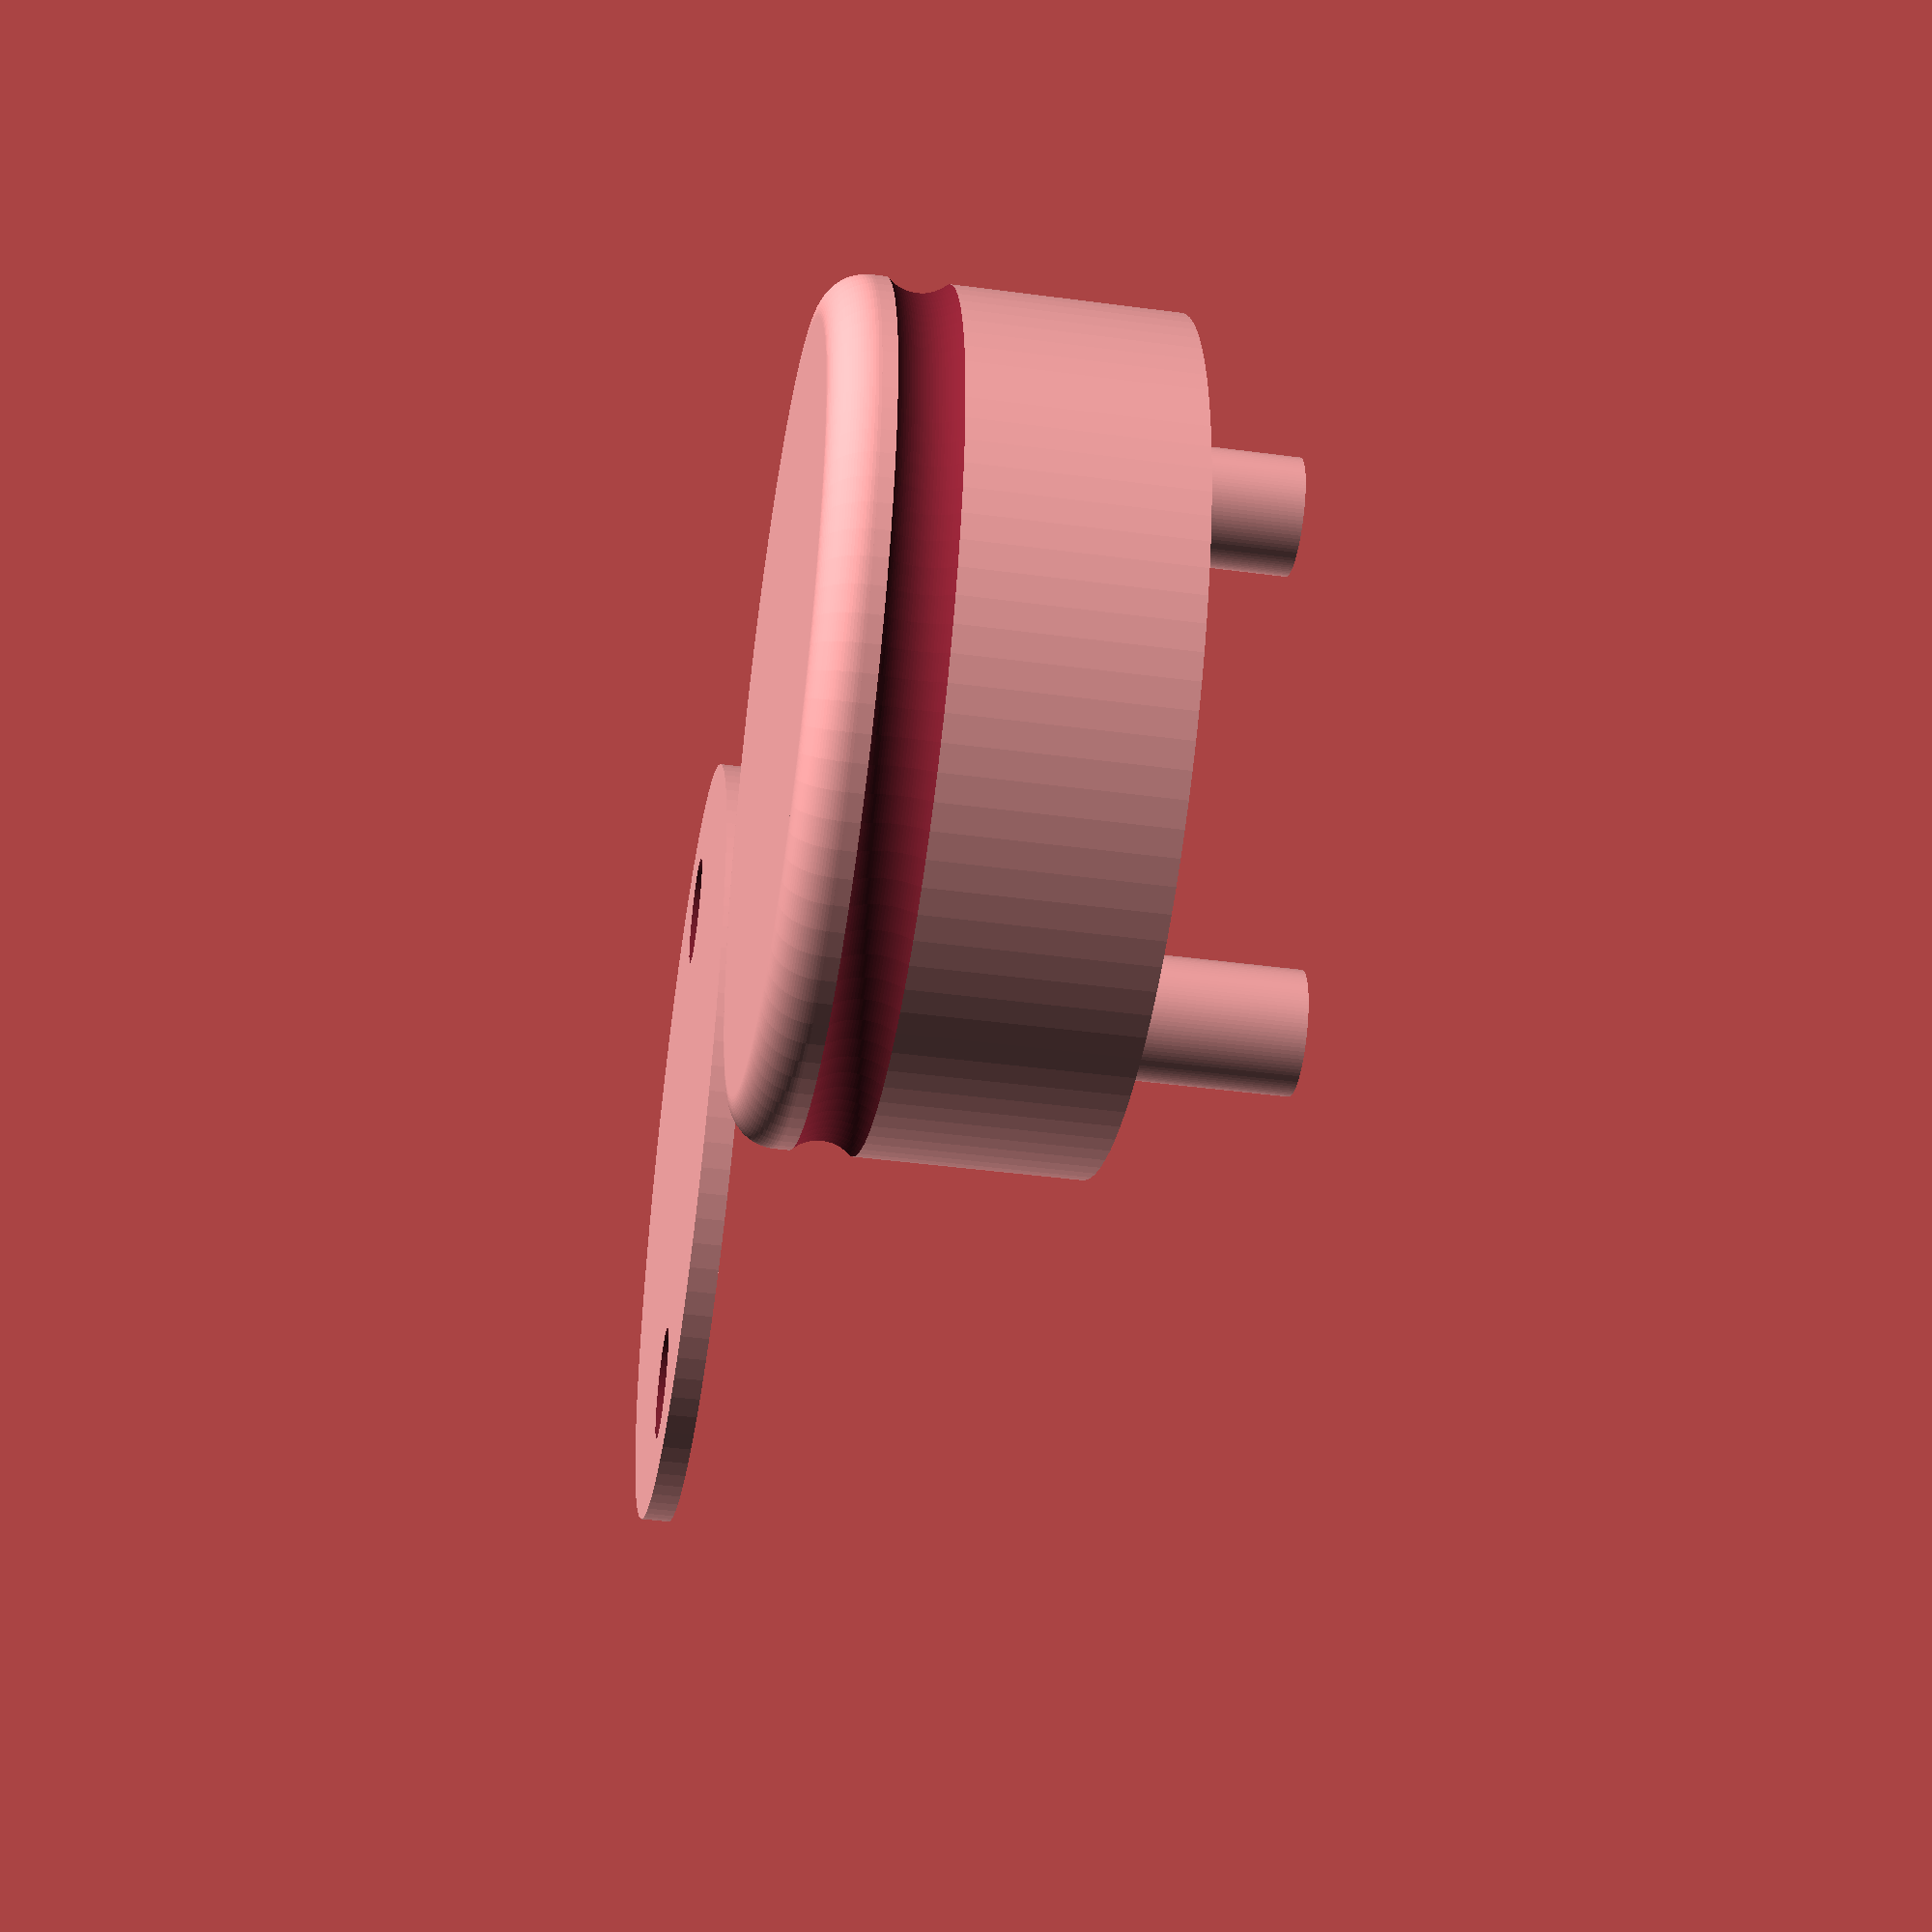
<openscad>
//zacatek-0:08
//konec - 0:37
//variables

/* [Hidden] */
//fragment number
$fn = 100;

/* [Main] */
//thickness of desks in mm
thickness_of_desks = 4;
//diameter of handle 
diameter = 25; 
secure_filament_thickness = 4; //[3:5]

difference(){
union(){    
cylinder(h=5, d=diameter);  
translate([0,0,1.5])
cylinder(h=10, d=diameter+3);
translate([0,0,1.5])rotate_extrude()translate([diameter/2,0,0])circle(d=3);}
translate([0,0,3])rotate_extrude()translate([diameter/2+2.6,0,0])circle(d=3);}
difference(){
translate([diameter+4,0,0])cylinder(h=1, d=diameter+3);
translate([diameter+4,10,-1])
cylinder(h=thickness_of_desks+3, d=secure_filament_thickness);
translate([diameter+4,-10,-1])
cylinder(h=thickness_of_desks+3, d=secure_filament_thickness);
}
translate([0,10,10])
cylinder(h=thickness_of_desks+3, d=secure_filament_thickness);
translate([0,-10,10])
cylinder(h=thickness_of_desks+3, d=secure_filament_thickness);
</openscad>
<views>
elev=42.7 azim=348.3 roll=261.0 proj=p view=solid
</views>
